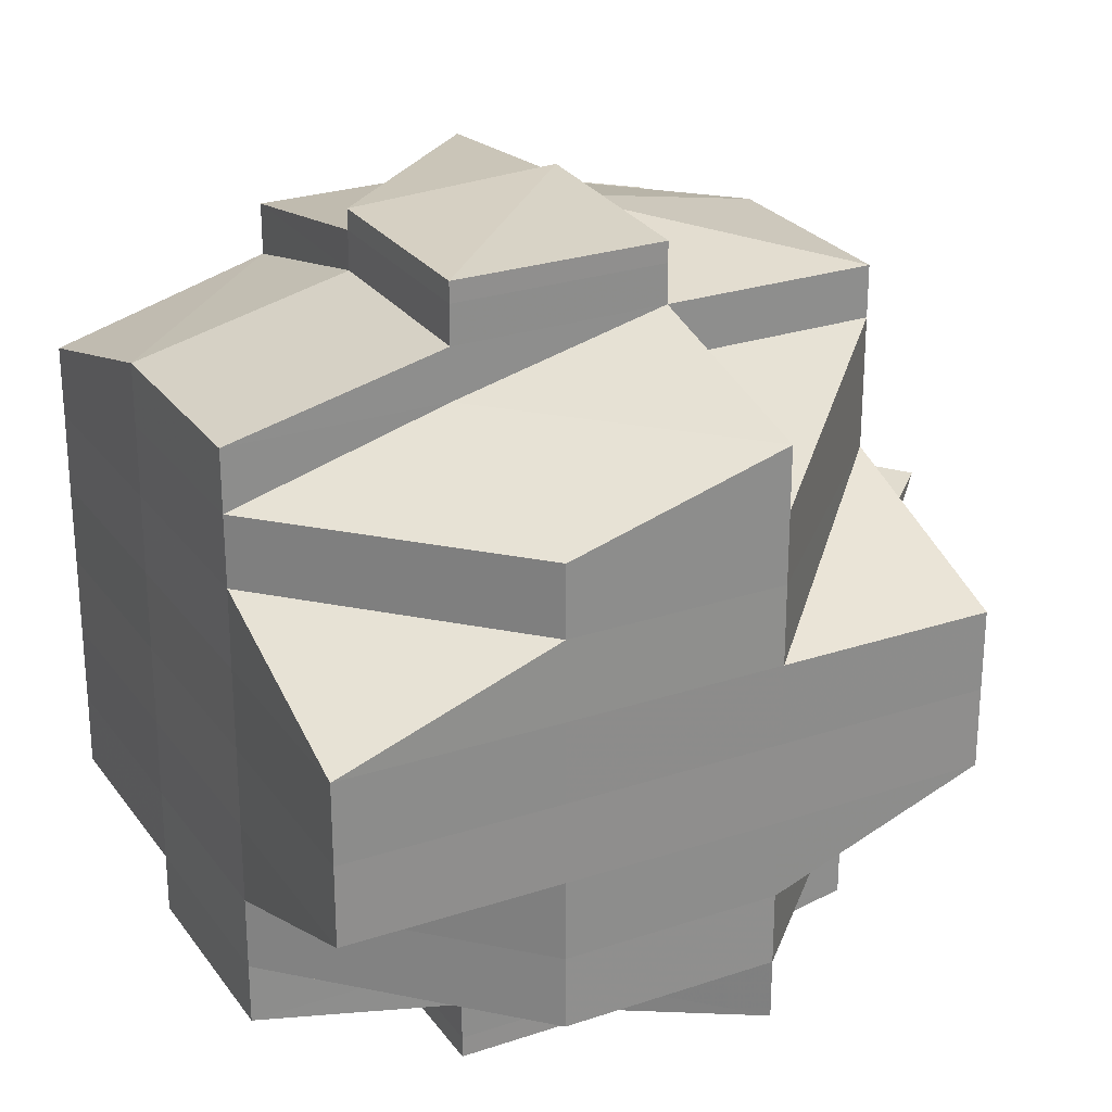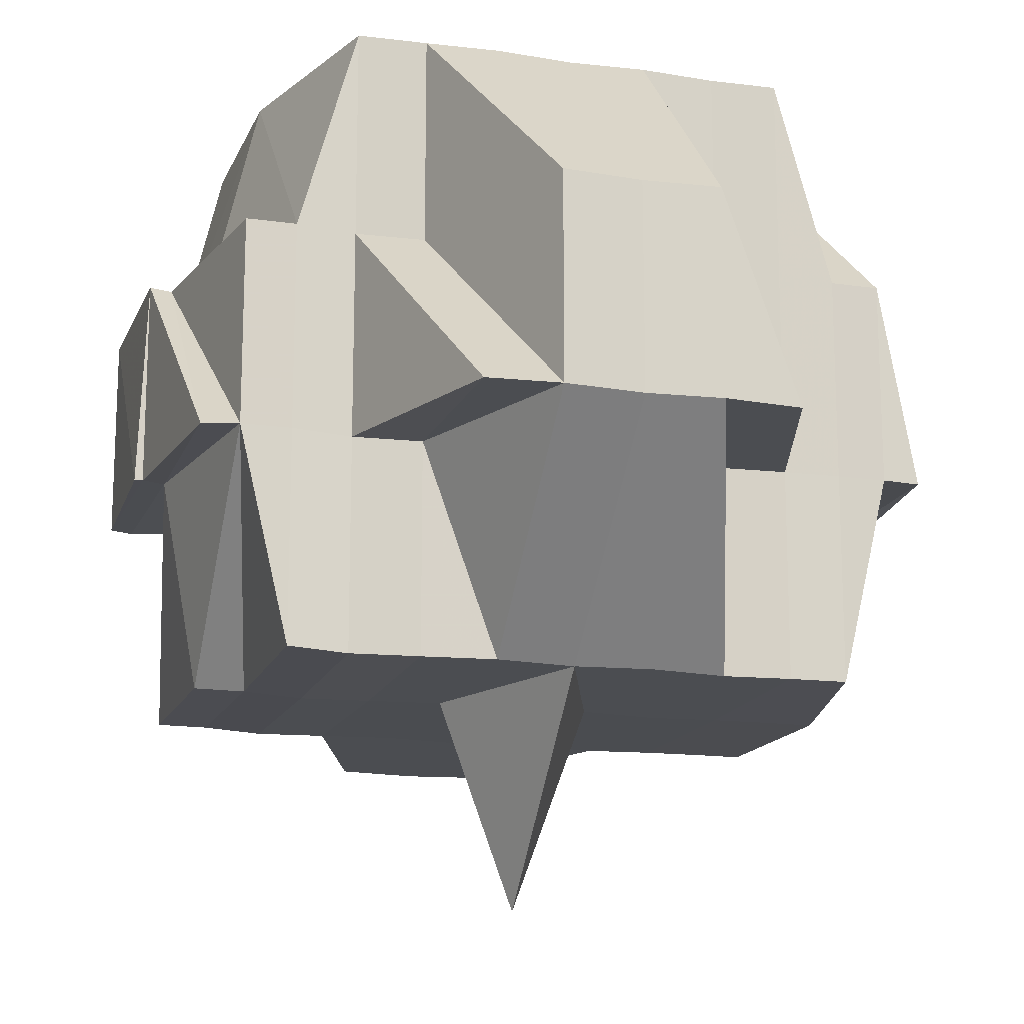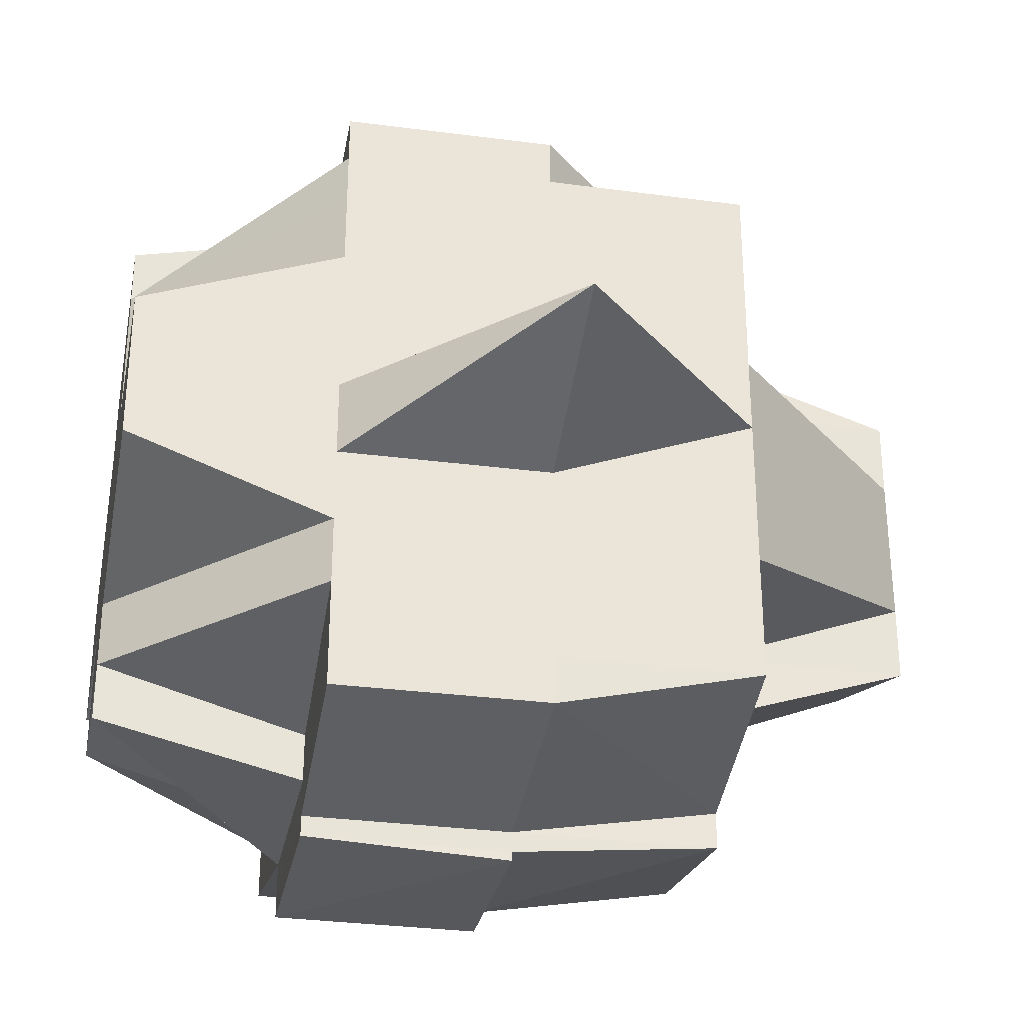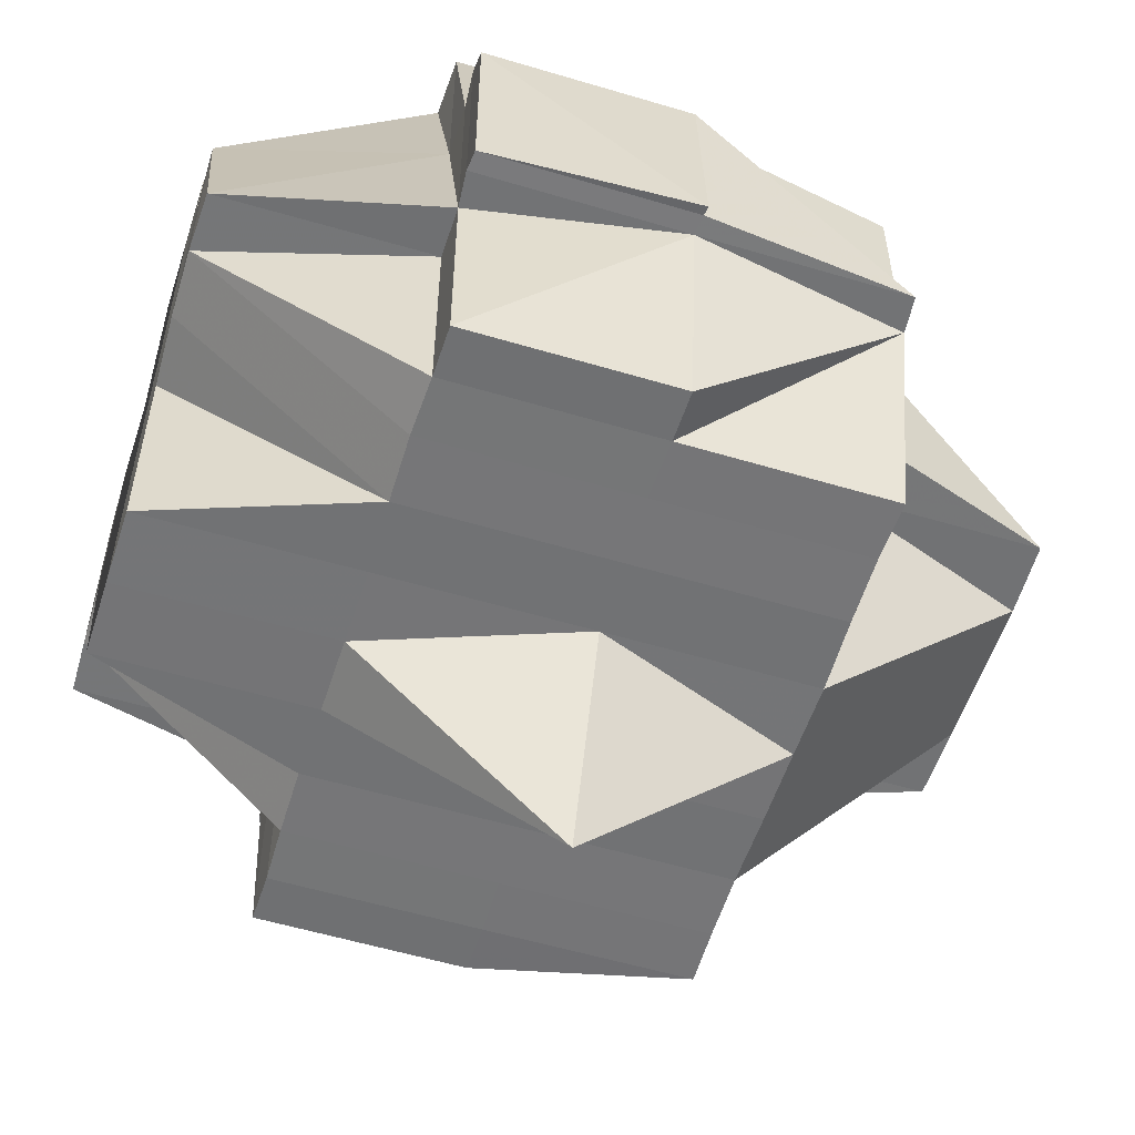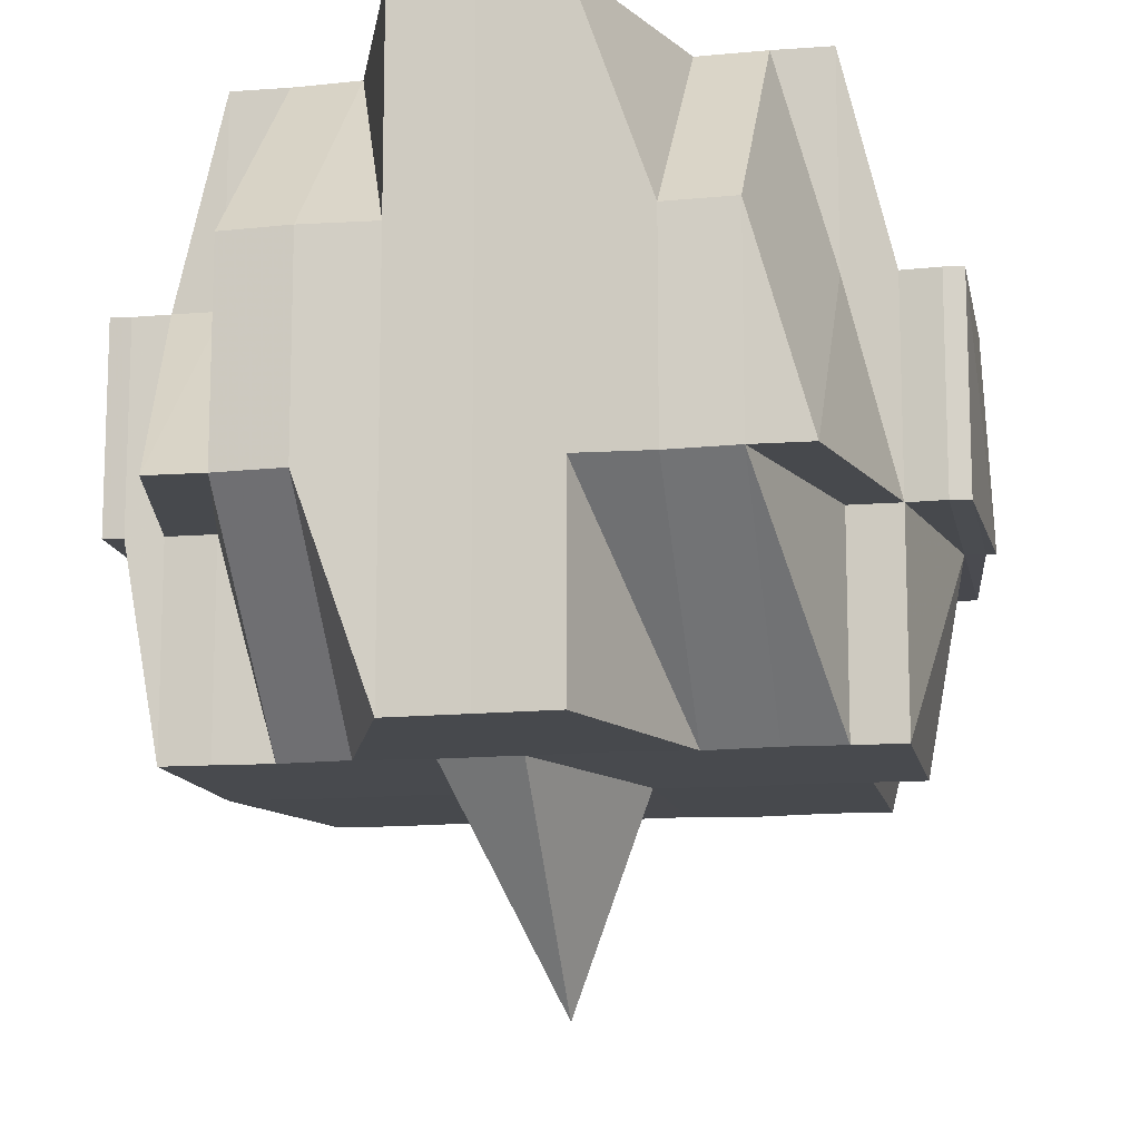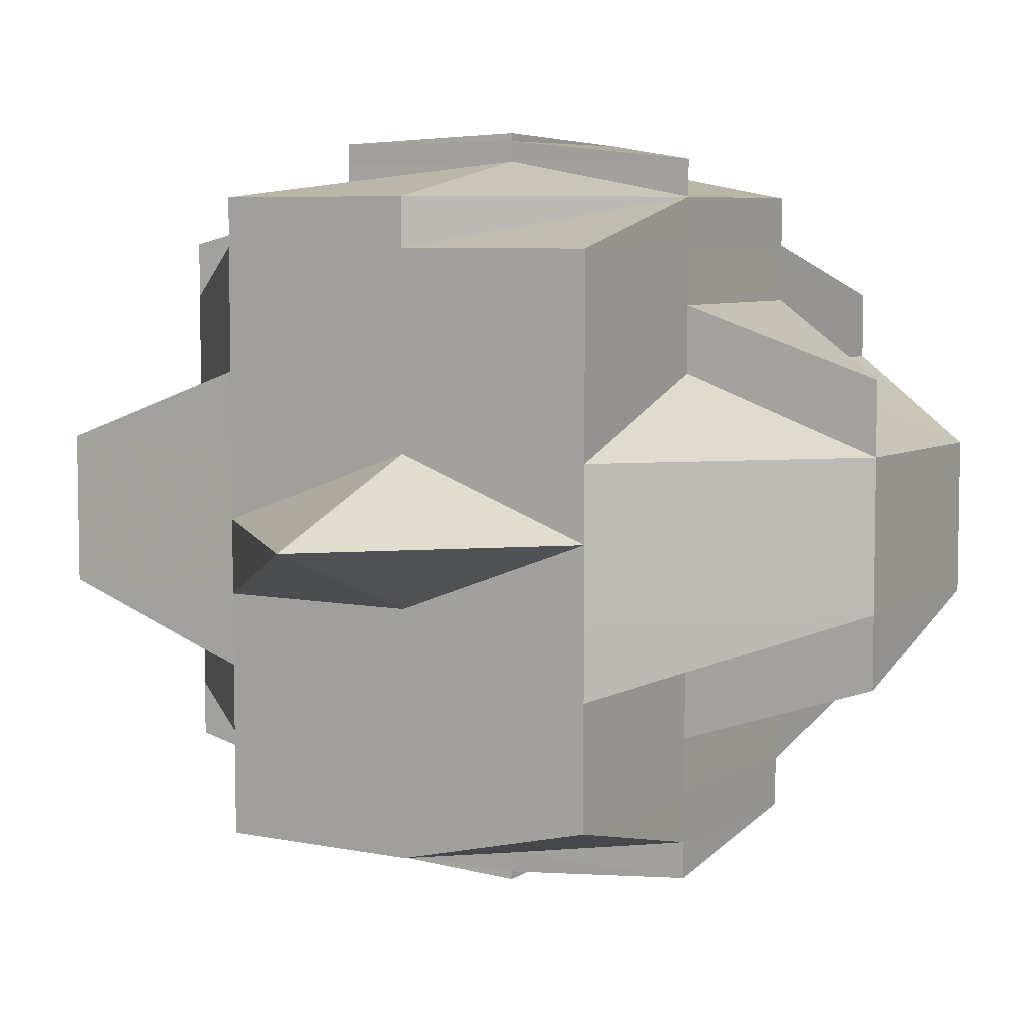
<metadata>
{"format":"obj","ext":"obj","renderer":"f3d","projection":"perspective","resolution":1024,"background":"white","views":[{"elev":25.8,"azim":-117.9,"up":"+Z"},{"elev":-15.7,"azim":73.2,"up":"+Y"},{"elev":-31.1,"azim":-10.9,"up":"+Z"},{"elev":-56.2,"azim":-17.3,"up":"+Y"},{"elev":-12.6,"azim":-79.1,"up":"+Y"},{"elev":6.3,"azim":31.8,"up":"+Z"}]}
</metadata>
<code>
o 3538
v 2216 1860 18.9
v 2216 1860 18.9
v 2216 1860 18.9
v 2216 1860 18.9
v 2216 1860 18.9
v 2216 1860 18.9
v 2216 1860 18.9
v 2216 1860 18.9
v 2216 1860 18.9
v 2216 1860 18.9
v 2216 1860 18.9
v 2216 1860 18.9
v 2216 1860 18.9
v 2216 1860 18.9
v 2216 1860 18.9
v 2216 1860 18.9
v 2216 1860 18.9
v 2216 1860 18.9
v 2216 1860 18.9
v 2216 1860 18.9
v 2216 1860 18.9
v 2216 1860 18.91
v 2216 1860 18.91
v 2216 1860 18.9
v 2216 1860 18.91
v 2216 1860 18.91
v 2216 1860 18.91
v 2216 1860 18.91
v 2216 1860 18.9
v 2216 1860 18.91
v 2216 1860 18.9
v 2216 1860 18.91
v 2216 1860 18.91
v 2216 1860 18.91
v 2216 1860 18.91
v 2216 1860 18.91
v 2216 1860 18.9
v 2216 1860 18.91
v 2216 1860 18.91
v 2216 1860 18.91
v 2216 1860 18.91
v 2216 1860 18.91
v 2216 1860 18.91
v 2216 1860 18.91
v 2216 1860 18.91
v 2216 1860 18.91
v 2216 1860 18.92
v 2216 1860 18.91
v 2216 1860 18.91
v 2216 1860 18.91
v 2216 1860 18.92
v 2216 1860 18.92
v 2216 1860 18.91
v 2216 1860 18.92
v 2216 1860 18.92
v 2216 1860 18.92
v 2216 1860 18.91
v 2216 1860 18.92
v 2216 1860 18.92
v 2216 1860 18.92
v 2216 1860 18.92
v 2216 1860 18.91
v 2216 1860 18.91
v 2216 1860 18.92
v 2216 1860 18.91
v 2216 1860 18.91
v 2216 1860 18.92
v 2216 1860 18.92
v 2216 1860 18.92
v 2216 1860 18.92
v 2216 1860 18.92
v 2216 1860 18.92
v 2216 1860 18.92
v 2216 1860 18.92
v 2216 1860 18.92
v 2216 1860 18.92
v 2216 1860 18.91
v 2216 1860 18.91
v 2216 1860 18.91
v 2216 1860 18.91
v 2216 1860 18.92
v 2216 1860 18.91
v 2216 1860 18.91
v 2216 1860 18.91
v 2216 1860 18.9
v 2216 1860 18.91
v 2216 1860 18.91
v 2216 1860 18.91
v 2216 1860 18.91
v 2216 1860 18.9
v 2216 1860 18.9
v 2216 1860 18.91
v 2216 1860 18.91
v 2216 1860 18.9
v 2216 1860 18.9
v 2216 1860 18.9
v 2216 1860 18.9
v 2216 1860 18.9
v 2216 1860 18.9
v 2216 1860 18.9
v 2216 1860 18.9
v 2216 1860 18.9
v 2216 1860 18.9
v 2216 1860 18.91
v 2216 1860 18.91
v 2216 1860 18.91
v 2216 1860 18.91
v 2216 1860 18.91
v 2216 1860 18.91
v 2216 1860 18.9
v 2216 1860 18.91
v 2216 1860 18.91
v 2216 1860 18.91
v 2216 1860 18.92
v 2216 1860 18.92
v 2216 1860 18.92
v 2216 1860 18.92
v 2216 1860 18.92
v 2216 1860 18.92
v 2216 1860 18.92
v 2216 1860 18.91
v 2216 1860 18.92
v 2216 1860 18.92
v 2216 1860 18.92
v 2216 1860 18.93
v 2216 1860 18.92
v 2216 1860 18.92
v 2216 1860 18.92
v 2216 1860 18.92
v 2216 1860 18.92
v 2216 1860 18.92
v 2216 1860 18.92
v 2216 1860 18.93
v 2216 1860 18.93
v 2216 1860 18.93
v 2216 1860 18.93
v 2216 1860 18.93
v 2216 1860 18.93
v 2216 1860 18.93
v 2216 1860 18.93
v 2216 1860 18.93
v 2216 1860 18.93
v 2216 1860 18.93
v 2216 1860 18.93
v 2216 1860 18.94
v 2216 1860 18.94
v 2216 1860 18.94
v 2216 1860 18.93
v 2216 1860 18.94
v 2216 1860 18.94
v 2216 1860 18.93
v 2216 1860 18.93
v 2216 1860 18.94
v 2216 1860 18.93
v 2216 1860 18.94
v 2216 1860 18.94
v 2216 1860 18.93
v 2216 1860 18.94
v 2216 1860 18.94
v 2216 1860 18.94
v 2216 1860 18.94
v 2216 1860 18.94
v 2216 1860 18.94
v 2216 1860 18.94
v 2216 1860 18.94
v 2216 1860 18.94
v 2216 1860 18.94
v 2216 1860 18.94
v 2216 1860 18.94
v 2216 1860 18.94
v 2216 1860 18.94
v 2216 1860 18.94
v 2216 1860 18.94
v 2216 1860 18.94
v 2216 1860 18.94
v 2216 1860 18.94
v 2216 1860 18.94
v 2216 1860 18.94
v 2216 1860 18.94
v 2216 1860 18.94
v 2216 1860 18.94
v 2216 1860 18.94
v 2216 1860 18.94
v 2216 1860 18.94
v 2216 1860 18.94
v 2216 1860 18.94
v 2216 1860 18.94
v 2216 1860 18.94
v 2216 1860 18.94
v 2216 1860 18.94
v 2216 1860 18.94
v 2216 1860 18.93
v 2216 1860 18.94
v 2216 1860 18.93
v 2216 1860 18.93
v 2216 1860 18.93
v 2216 1860 18.94
v 2216 1860 18.93
v 2216 1860 18.93
v 2216 1860 18.93
v 2216 1860 18.93
v 2216 1860 18.93
v 2216 1860 18.93
v 2216 1860 18.93
v 2216 1860 18.93
v 2216 1860 18.93
v 2216 1860 18.93
v 2216 1860 18.93
v 2216 1860 18.93
v 2216 1860 18.92
v 2216 1860 18.93
v 2216 1860 18.93
v 2216 1860 18.93
v 2216 1860 18.93
v 2216 1860 18.93
v 2216 1860 18.93
v 2216 1860 18.93
v 2216 1860 18.94
v 2216 1860 18.94
v 2216 1860 18.94
v 2216 1860 18.93
v 2216 1860 18.94
v 2216 1860 18.93
v 2216 1860 18.92
v 2216 1860 18.93
v 2216 1860 18.92
v 2216 1860 18.92
v 2216 1860 18.92
v 2216 1860 18.92
v 2216 1860 18.92
v 2216 1860 18.92
v 2216 1860 18.92
v 2216 1860 18.92
v 2216 1860 18.92
v 2216 1860 18.93
v 2216 1860 18.92
v 2216 1860 18.93
v 2216 1860 18.92
v 2216 1860 18.91
v 2216 1860 18.92
v 2216 1860 18.91
v 2216 1860 18.92
v 2216 1860 18.91
v 2216 1860 18.91
v 2216 1860 18.91
v 2216 1860 18.92
v 2216 1860 18.92
v 2216 1860 18.91
v 2216 1860 18.92
v 2216 1860 18.91
v 2216 1860 18.91
v 2216 1860 18.91
v 2216 1860 18.91
v 2216 1860 18.92
v 2216 1860 18.92
v 2216 1860 18.91
v 2216 1860 18.91
v 2216 1860 18.9
v 2216 1860 18.91
v 2216 1860 18.91
v 2216 1860 18.9
v 2216 1860 18.9
v 2216 1860 18.9
v 2216 1860 18.9
v 2216 1860 18.9
v 2216 1860 18.9
v 2216 1860 18.9
v 2216 1860 18.9
v 2216 1860 18.9
v 2216 1860 18.9
v 2216 1860 18.9
v 2216 1860 18.9
v 2216 1860 18.9
v 2216 1860 18.91
v 2216 1860 18.91
v 2216 1860 18.91
v 2216 1860 18.91
v 2216 1860 18.92
v 2216 1860 18.92
v 2216 1860 18.93
v 2216 1860 18.92
v 2216 1860 18.93
v 2216 1860 18.93
v 2216 1860 18.93
v 2216 1860 18.93
v 2216 1860 18.93
v 2216 1860 18.93
v 2216 1860 18.94
v 2216 1860 18.93
v 2216 1860 18.93
v 2216 1860 18.93
v 2216 1860 18.93
v 2216 1860 18.93
v 2216 1860 18.93
v 2216 1860 18.93
v 2216 1860 18.93
v 2216 1860 18.94
v 2216 1860 18.93
v 2216 1860 18.93
v 2216 1860 18.93
v 2216 1860 18.93
v 2216 1860 18.94
v 2216 1860 18.94
v 2216 1860 18.93
v 2216 1860 18.93
v 2216 1860 18.93
v 2216 1860 18.94
v 2216 1860 18.94
v 2216 1860 18.94
v 2216 1860 18.94
v 2216 1860 18.94
f 1 2 3
f 4 5 2
f 6 7 3
f 8 9 7
f 10 11 6
f 11 12 13
f 13 14 15
f 14 16 17
f 18 17 19
f 20 14 13
f 21 20 13
f 12 22 20
f 20 23 24
f 22 25 26
f 27 26 20
f 14 28 29
f 30 28 31
f 26 32 28
f 28 33 29
f 28 34 33
f 33 35 29
f 33 36 35
f 34 36 33
f 29 35 37
f 38 34 39
f 36 40 41
f 42 43 40
f 34 44 36
f 45 46 34
f 46 47 44
f 48 44 34
f 44 49 50
f 51 52 49
f 44 51 53
f 54 51 44
f 54 55 51
f 56 55 54
f 57 56 48
f 55 58 51
f 51 58 59
f 55 60 58
f 56 61 62
f 57 62 63
f 64 55 56
f 32 63 65
f 32 57 66
f 64 67 55
f 67 60 55
f 68 64 56
f 69 67 64
f 68 69 64
f 70 71 68
f 72 69 68
f 73 68 56
f 74 70 73
f 73 56 57
f 75 68 73
f 76 73 77
f 78 73 57
f 78 57 32
f 79 78 32
f 79 32 26
f 80 78 79
f 80 81 78
f 82 80 79
f 82 79 83
f 84 83 85
f 86 87 83
f 83 88 89
f 83 89 90
f 91 92 90
f 93 82 83
f 94 90 95
f 96 95 97
f 96 94 98
f 98 99 100
f 101 94 102
f 103 104 94
f 104 105 106
f 106 107 108
f 109 108 110
f 111 93 106
f 111 112 93
f 112 113 93
f 93 113 82
f 113 80 82
f 113 114 80
f 112 115 113
f 115 114 113
f 114 81 80
f 116 115 112
f 117 118 114
f 116 119 115
f 81 120 121
f 114 122 81
f 118 123 122
f 124 122 114
f 123 125 126
f 127 126 122
f 122 128 81
f 122 126 128
f 81 128 129
f 128 130 120
f 126 131 128
f 131 132 130
f 128 131 75
f 126 133 131
f 134 133 126
f 133 135 131
f 131 135 72
f 133 136 135
f 135 137 72
f 72 137 69
f 69 137 67
f 135 138 137
f 136 138 135
f 139 136 133
f 134 139 133
f 139 140 136
f 137 141 67
f 138 142 137
f 137 142 141
f 67 141 60
f 140 143 144
f 140 145 143
f 146 147 145
f 148 140 139
f 148 149 140
f 149 150 146
f 151 148 139
f 152 148 151
f 151 139 134
f 149 153 154
f 155 150 149
f 156 149 157
f 158 150 156
f 159 160 150
f 160 161 162
f 163 161 164
f 163 165 166
f 150 167 168
f 167 162 169
f 170 169 171
f 168 172 173
f 174 175 172
f 176 174 177
f 177 178 179
f 180 176 181
f 182 179 183
f 184 185 182
f 179 186 187
f 188 187 189
f 181 179 190
f 190 191 192
f 190 193 191
f 181 190 194
f 194 190 195
f 196 197 194
f 194 195 198
f 199 196 200
f 200 194 198
f 201 194 200
f 200 202 203
f 198 195 204
f 204 195 205
f 198 204 206
f 206 204 207
f 204 208 209
f 206 209 210
f 211 212 206
f 195 213 205
f 205 213 214
f 205 215 216
f 213 217 215
f 213 218 217
f 219 220 218
f 221 219 213
f 222 155 213
f 223 216 224
f 225 223 226
f 227 223 228
f 227 228 229
f 228 230 229
f 231 230 232
f 233 227 229
f 234 235 230
f 236 227 233
f 236 206 227
f 237 206 236
f 58 236 233
f 60 236 58
f 60 237 236
f 58 233 59
f 141 237 60
f 141 200 237
f 142 200 141
f 59 233 238
f 233 229 238
f 59 238 239
f 238 229 240
f 241 242 239
f 243 241 244
f 239 238 245
f 238 240 245
f 246 247 240
f 239 245 248
f 245 240 112
f 245 112 111
f 248 245 111
f 240 116 112
f 240 249 116
f 249 119 116
f 249 230 119
f 248 250 251
f 252 253 248
f 119 254 255
f 256 252 257
f 257 251 258
f 244 248 257
f 257 248 259
f 259 260 261
f 35 257 37
f 37 257 262
f 37 262 263
f 29 37 263
f 263 258 5
f 263 96 4
f 264 265 263
f 266 263 1
f 267 268 269
f 268 270 271
f 267 272 273
f 274 275 276
f 277 278 275
f 230 279 119
f 119 279 124
f 279 280 281
f 279 281 254
f 230 282 279
f 282 134 279
f 283 282 230
f 284 285 283
f 282 151 134
f 214 151 282
f 235 286 282
f 286 287 151
f 287 288 289
f 290 291 292
f 293 294 295
f 296 297 294
f 298 299 138
f 299 180 300
f 301 300 138
f 138 300 142
f 302 181 300
f 303 302 304
f 300 305 306
f 300 173 305
f 307 308 309
f 309 310 311

</code>
